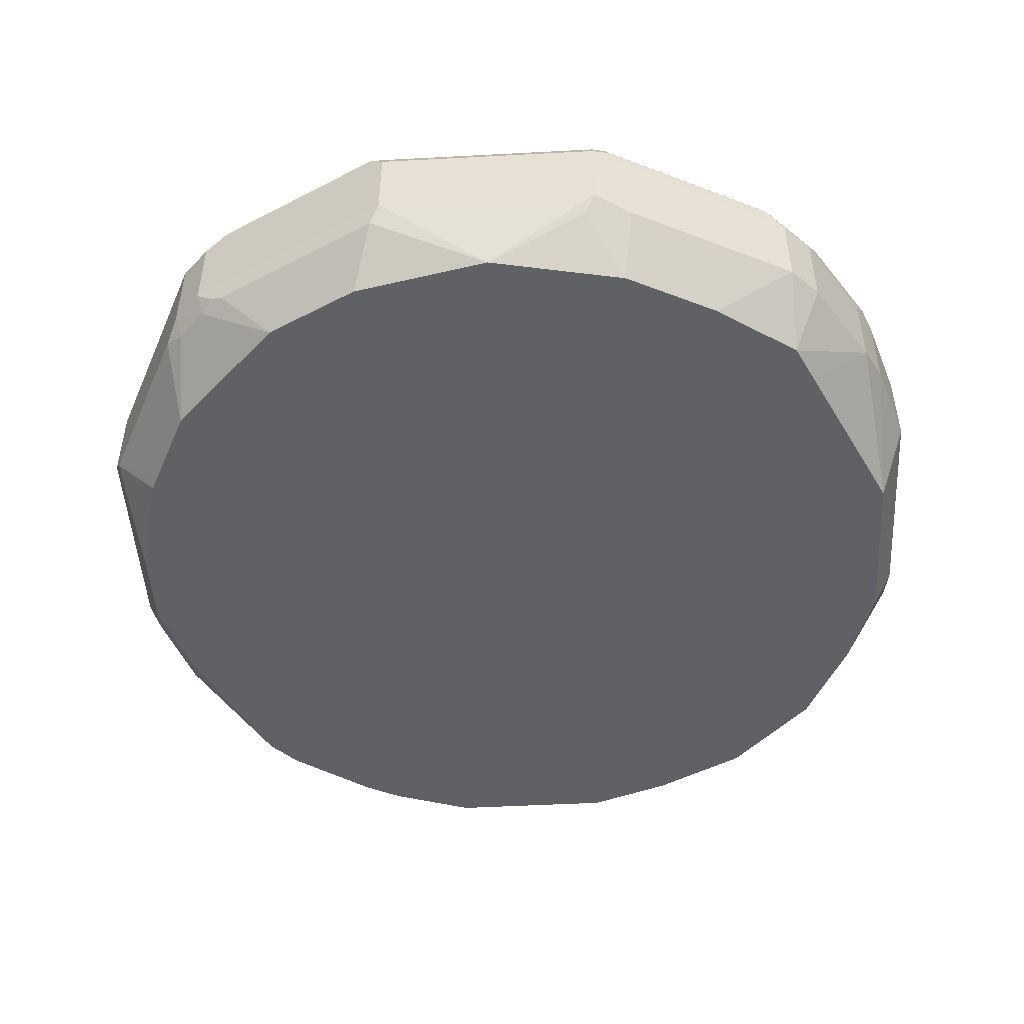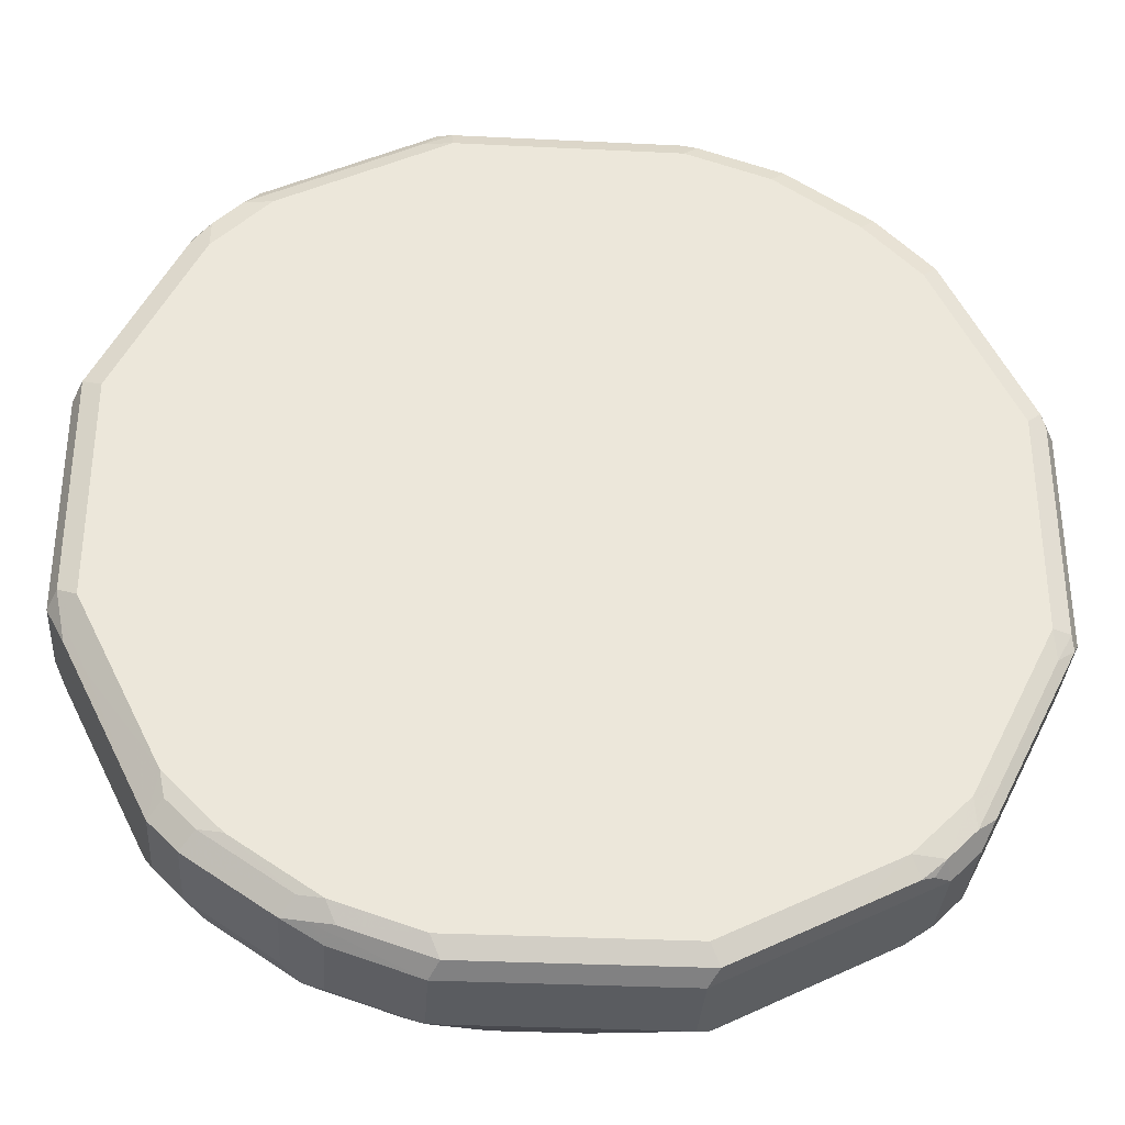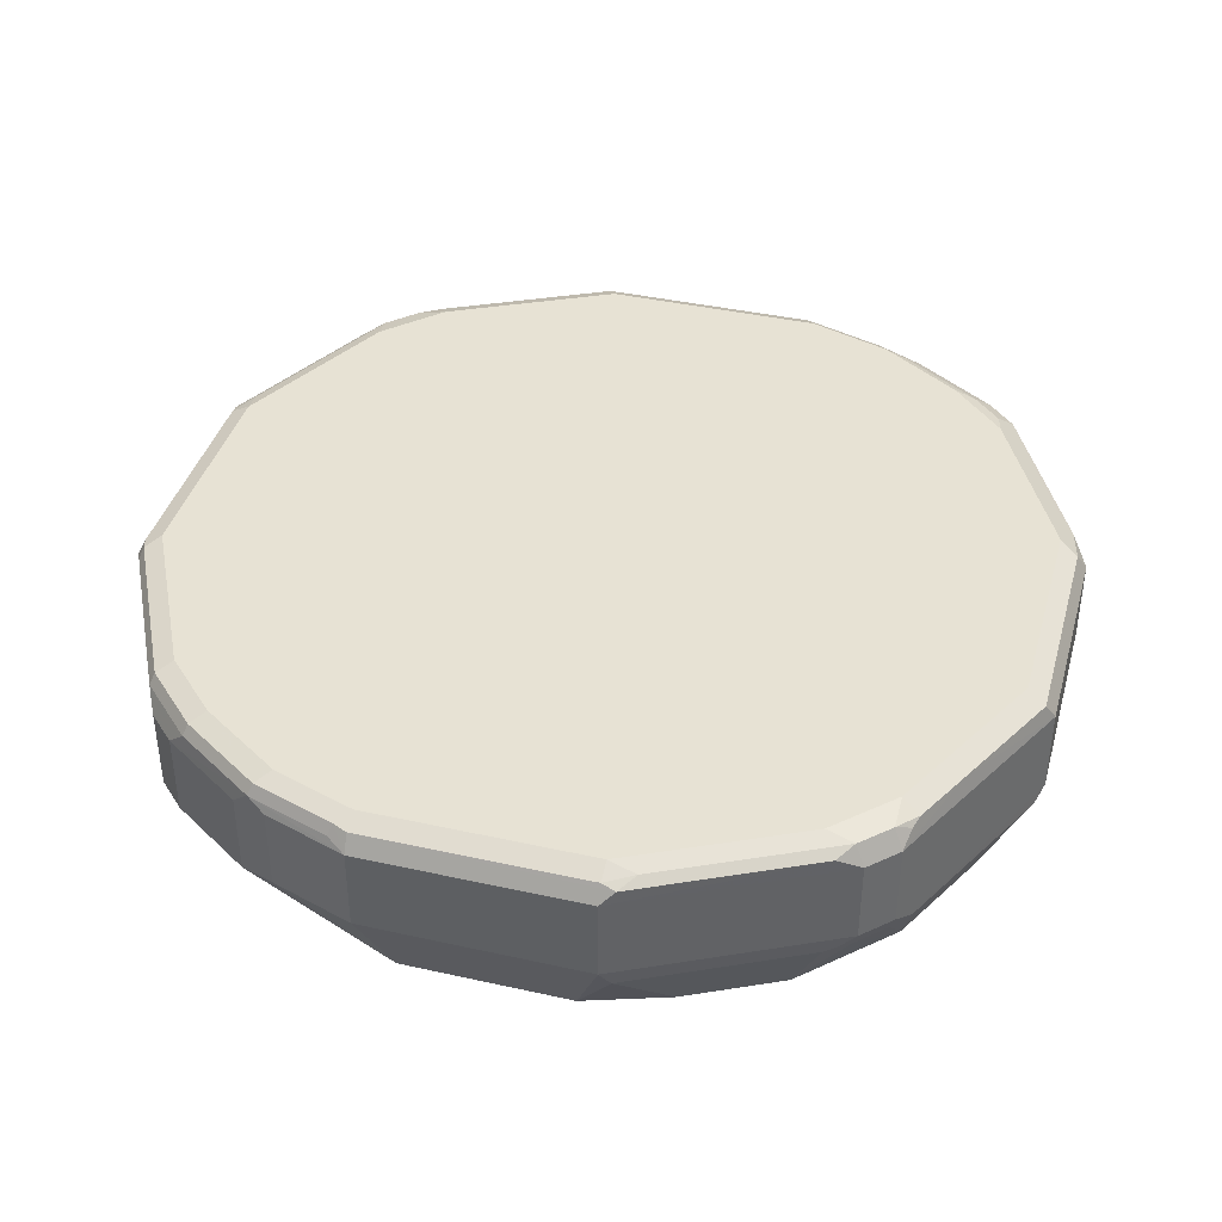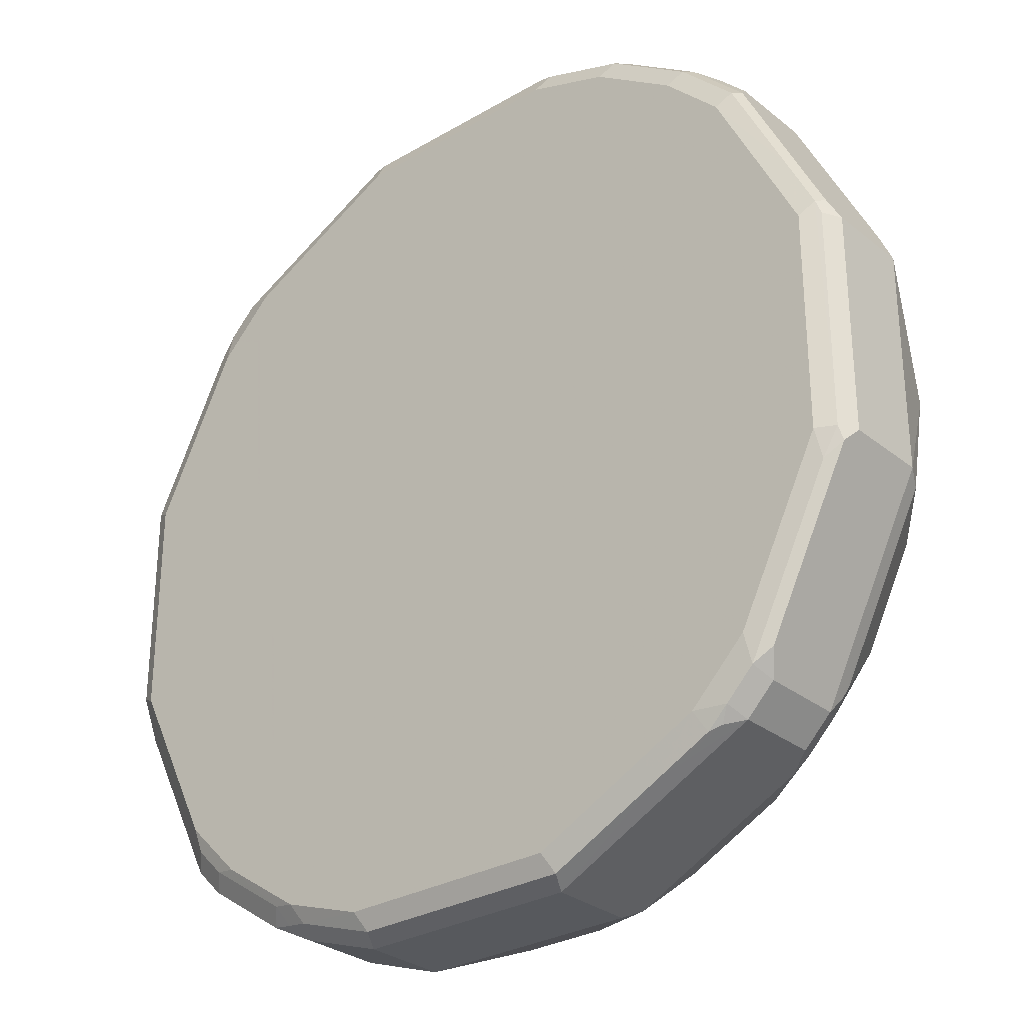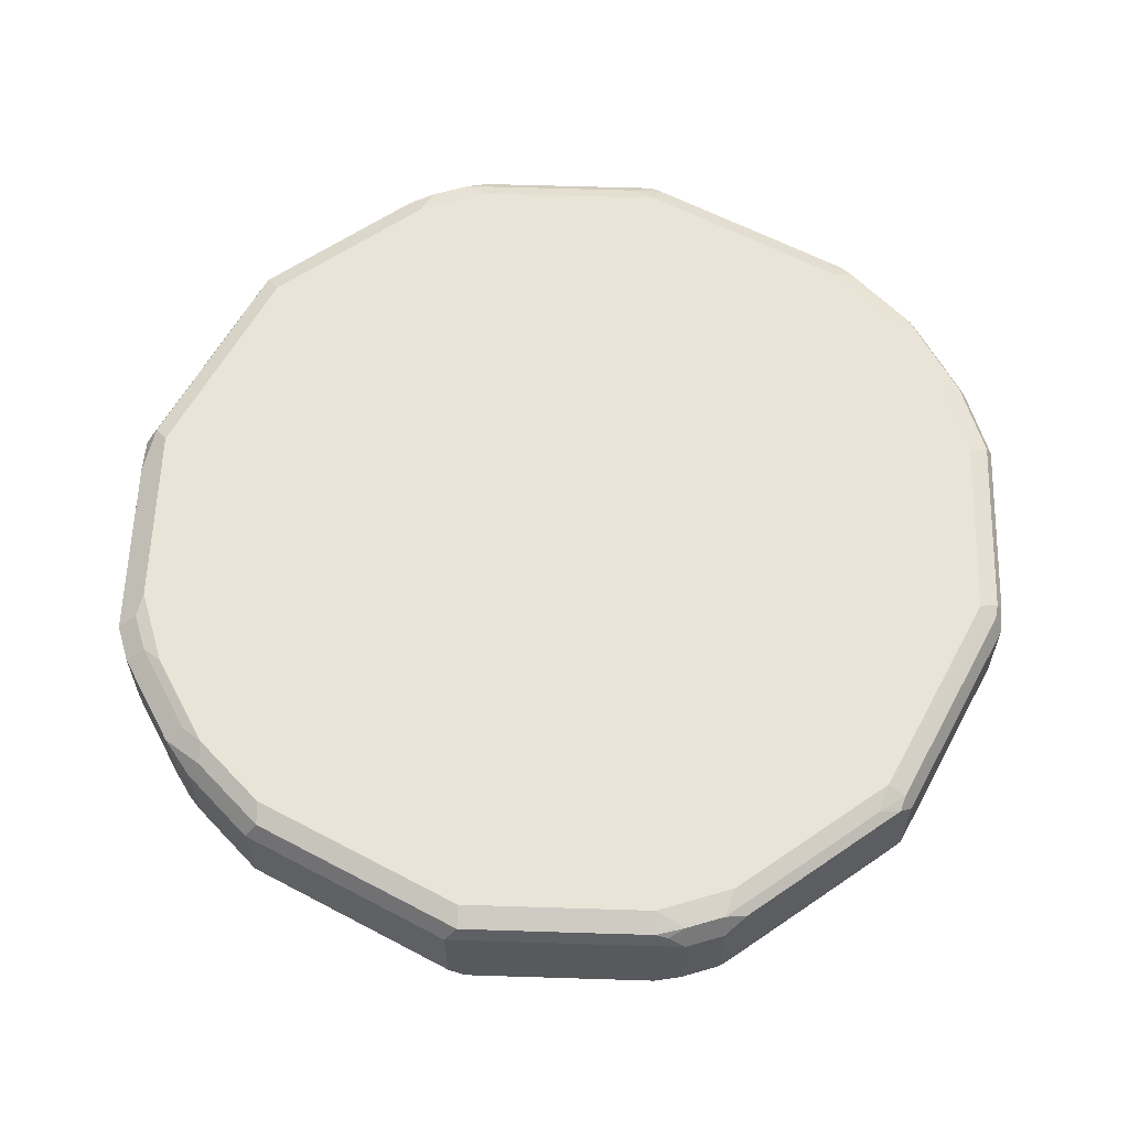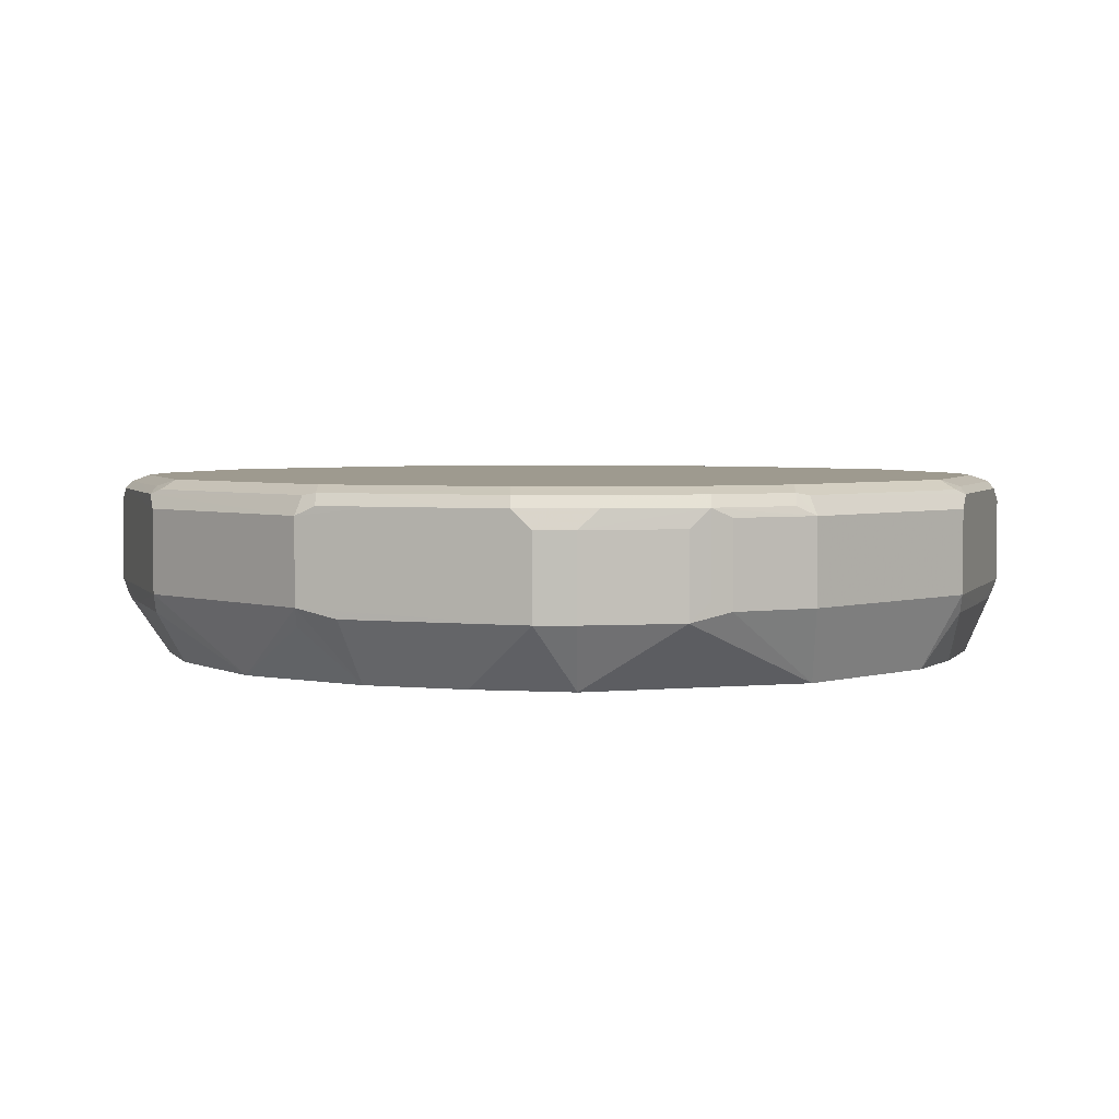
<metadata>
{"format":"obj","ext":"obj","renderer":"f3d","projection":"perspective","resolution":1024,"background":"white","views":[{"elev":-48.7,"azim":-86.6,"up":"+Y"},{"elev":-33.7,"azim":176.2,"up":"+Z"},{"elev":39.8,"azim":15.4,"up":"+Y"},{"elev":-29.5,"azim":-139.3,"up":"+Z"},{"elev":60.5,"azim":-151.6,"up":"+Y"},{"elev":3.6,"azim":-44.5,"up":"+Y"}]}
</metadata>
<code>
v 0.1406 0.7731 -0.5623
v 0.1288 0.7965 -0.5505
v 0.2342 0.7965 -0.5154
v 0.2635 0.7907 -0.5095
v 0.2459 0.7731 -0.527
v 0.1406 0.6677 -0.5623
v -0.1406 0.7731 -0.5623
v 0.1406 0.8082 -0.527
v -0.1522 0.7965 -0.5505
v 0.2459 0.8082 -0.4919
v 0.2752 0.8024 -0.4861
v 0.2928 0.7848 -0.5036
v 0.2694 0.7614 -0.5154
v 0.2459 0.6677 -0.527
v 0.2694 0.656 -0.5154
v 0.1639 0.656 -0.5505
v 0.1581 0.6413 -0.5446
v 0.1406 0.6443 -0.5505
v 0.07023 0.576 -0.527
v -0.1406 0.6677 -0.5623
v -0.3982 0.7731 -0.4334
v -0.2928 0.7965 -0.4803
v -0.1406 0.8082 -0.527
v 0.3514 0.8082 -0.4217
v 0.3806 0.8024 -0.4158
v 0.3982 0.7848 -0.4334
v 0.2928 0.6794 -0.5036
v 0.2635 0.6413 -0.5095
v 0.3982 0.6794 -0.4334
v 0.3748 0.656 -0.445
v 0.1757 0.576 -0.4919
v -0.03511 0.576 -0.527
v -0.1581 0.6501 -0.5535
v -0.369 0.6501 -0.448
v -0.3982 0.6677 -0.4334
v -0.4334 0.7731 -0.3982
v -0.3909 0.7994 -0.4217
v -0.3777 0.7907 -0.4392
v -0.2811 0.8082 -0.4568
v -0.363 0.7965 -0.445
v -0.3514 0.8082 -0.4217
v 0.4217 0.8082 -0.3514
v 0.4158 0.8024 -0.3806
v 0.4334 0.7848 -0.3982
v 0.1991 0.576 -0.4803
v 0.369 0.6413 -0.4392
v 0.363 0.576 -0.3982
v 0.3162 0.576 -0.4217
v 0.4334 0.6794 -0.3982
v 0.445 0.656 -0.3748
v -0.1757 0.576 -0.4919
v -0.1991 0.576 -0.4803
v -0.3865 0.6413 -0.426
v -0.2928 0.576 -0.4334
v -0.4217 0.6413 -0.3909
v -0.4334 0.6677 -0.3982
v -0.5623 0.7731 -0.1406
v -0.448 0.7907 -0.369
v -0.426 0.7994 -0.3865
v -0.4217 0.8082 -0.3514
v 0.451 0.8024 -0.3104
v 0.4568 0.8082 -0.2811
v 0.5095 0.7907 -0.2284
v 0.5388 0.7848 -0.1873
v 0.5623 0.7731 -0.1406
v 0.3982 0.576 -0.363
v 0.5623 0.6677 -0.1406
v 0.4803 0.656 -0.3045
v 0.4392 0.6413 -0.369
v 0.4803 0.576 -0.2342
v 0.4685 0.576 -0.2577
v -0.4334 0.576 -0.2928
v -0.445 0.6443 -0.363
v -0.4392 0.6501 -0.3777
v -0.4803 0.6443 -0.2928
v -0.5623 0.6677 -0.1406
v -0.5623 0.7731 0.1406
v -0.5535 0.7907 -0.1581
v -0.4612 0.7994 -0.3162
v -0.4568 0.8082 -0.2811
v 0.527 0.8082 -0.1406
v 0.5446 0.7907 -0.1581
v 0.5505 0.7965 -0.1288
v 0.5623 0.7731 0.1406
v 0.5623 0.6677 0.1406
v 0.527 0.576 -0.1053
v 0.5505 0.656 -0.1639
v 0.5154 0.656 -0.2342
v 0.4851 0.576 -0.2246
v -0.464 0.576 -0.2317
v -0.4803 0.576 -0.1991
v -0.5505 0.6443 -0.1522
v -0.527 0.576 0
v -0.5623 0.6677 0.1406
v -0.4334 0.7614 0.3982
v -0.4803 0.7848 0.3045
v -0.5154 0.7848 0.2342
v -0.5505 0.7848 0.1639
v -0.5446 0.7994 0.1581
v -0.5505 0.7965 0.1406
v -0.5505 0.7965 -0.1406
v -0.5314 0.7994 -0.1757
v -0.527 0.8082 -0.1406
v 0.527 0.8082 0.1406
v 0.5505 0.7965 0.1522
v 0.4803 0.7965 0.2928
v 0.4334 0.7731 0.3982
v 0.5535 0.6501 0.1581
v 0.527 0.576 0.1053
v 0.4334 0.6677 0.3982
v 0.448 0.6501 0.369
v 0.5446 0.6413 -0.1581
v 0.4919 0.576 -0.2108
v -0.4919 0.576 -0.1757
v -0.5505 0.6443 0.1288
v -0.4919 0.576 0.1757
v -0.5388 0.656 0.1873
v -0.4334 0.656 0.3982
v -0.3982 0.7614 0.4334
v -0.445 0.7848 0.3748
v -0.5095 0.7994 0.2284
v -0.4392 0.7994 0.369
v -0.527 0.8082 0.1406
v 0.4568 0.8082 0.2811
v 0.4217 0.8082 0.3514
v 0.445 0.7965 0.363
v 0.4392 0.7907 0.3777
v 0.4217 0.7994 0.3909
v 0.3982 0.7731 0.4334
v 0.4803 0.576 0.2342
v 0.4919 0.576 0.2108
v 0.3982 0.6677 0.4334
v 0.3909 0.6413 0.4217
v 0.426 0.6413 0.3865
v 0.4334 0.576 0.3279
v 0.4568 0.576 0.2811
v -0.4803 0.576 0.1991
v -0.4334 0.576 0.2928
v -0.363 0.576 0.3982
v -0.3982 0.656 0.4334
v -0.2928 0.7614 0.5036
v -0.2694 0.7848 0.5154
v -0.3748 0.7848 0.445
v -0.4568 0.8082 0.2811
v -0.4217 0.8082 0.3514
v -0.369 0.7994 0.4392
v 0.3514 0.8082 0.4217
v 0.3865 0.7994 0.426
v 0.369 0.7907 0.448
v 0.1406 0.7731 0.5623
v 0.3777 0.6501 0.4392
v 0.3279 0.576 0.4334
v 0.1406 0.6677 0.5623
v 0.2928 0.6443 0.4803
v -0.3162 0.576 0.4217
v -0.2928 0.656 0.5036
v -0.2694 0.6794 0.5154
v -0.2459 0.7731 0.527
v -0.1406 0.7731 0.5623
v -0.1639 0.7848 0.5505
v -0.2635 0.7994 0.5095
v -0.3514 0.8082 0.4217
v 0.2811 0.8082 0.4568
v 0.3162 0.7994 0.4612
v 0.1581 0.7907 0.5535
v 0.363 0.6443 0.445
v 0.2811 0.576 0.4568
v 0.1053 0.576 0.527
v 0.1522 0.6443 0.5505
v -0.1406 0.6677 0.5623
v 0.2342 0.576 0.4803
v -0.1329 0.576 0.5134
v -0.1053 0.576 0.527
v -0.2459 0.6677 0.527
v -0.1406 0.7965 0.5505
v -0.1581 0.7994 0.5446
v -0.1406 0.8082 0.527
v -0.2459 0.8082 0.4919
v 0.1406 0.8082 0.527
v 0.1757 0.7994 0.5314
v 0.1406 0.7965 0.5505
v 0.2108 0.576 0.4919
f 1 2 3
f 95 140 119
f 95 118 140
f 95 120 96
f 95 143 120
f 95 119 143
f 94 117 118
f 94 116 117
f 94 115 116
f 96 121 97
f 93 116 115
f 92 114 93
f 91 114 92
f 87 89 88
f 87 113 89
f 87 112 113
f 86 113 112
f 86 112 87
f 85 111 108
f 93 115 94
f 96 120 122
f 96 122 121
f 97 121 99
f 108 111 136
f 108 131 109
f 108 130 131
f 107 132 110
f 107 129 132
f 107 128 129
f 107 127 128
f 106 127 107
f 106 126 127
f 106 125 126
f 106 124 125
f 104 106 105
f 104 124 106
f 101 103 102
f 99 121 123
f 99 101 100
f 99 103 101
f 99 123 103
f 97 99 98
f 85 110 111
f 108 136 130
f 85 108 109
f 84 107 110
f 73 75 74
f 72 75 73
f 72 90 75
f 68 89 70
f 68 88 89
f 67 88 68
f 67 87 88
f 67 86 87
f 75 90 91
f 67 109 86
f 66 69 71
f 65 85 67
f 65 84 85
f 65 105 84
f 65 83 105
f 65 82 83
f 64 82 65
f 63 82 64
f 67 85 109
f 75 91 92
f 75 92 76
f 76 92 93
f 84 106 107
f 84 105 106
f 81 83 82
f 81 105 83
f 81 104 105
f 79 103 80
f 79 102 103
f 78 102 79
f 78 101 102
f 78 100 101
f 77 118 95
f 77 94 118
f 77 100 78
f 77 99 100
f 77 98 99
f 77 97 98
f 77 96 97
f 77 95 96
f 76 93 94
f 84 110 85
f 110 132 133
f 110 133 134
f 110 134 111
f 155 172 156
f 154 171 167
f 154 169 171
f 153 173 168
f 153 170 173
f 153 169 154
f 153 168 169
f 152 154 167
f 156 172 173
f 152 166 154
f 151 166 152
f 150 170 153
f 150 159 170
f 150 165 159
f 149 164 165
f 148 164 149
f 147 164 148
f 147 163 164
f 151 154 166
f 156 173 174
f 156 174 157
f 158 174 170
f 179 181 180
f 176 179 177
f 176 181 179
f 175 181 176
f 170 174 173
f 169 182 171
f 168 182 169
f 165 181 175
f 165 180 181
f 164 180 165
f 163 180 164
f 163 179 180
f 161 178 162
f 161 177 178
f 161 176 177
f 159 176 160
f 159 175 176
f 159 165 175
f 158 170 159
f 146 161 162
f 142 146 143
f 142 161 146
f 142 176 161
f 125 128 126
f 122 162 145
f 122 146 162
f 121 145 144
f 121 122 145
f 121 144 123
f 120 146 122
f 120 143 146
f 119 156 141
f 119 140 156
f 119 142 143
f 119 141 142
f 118 137 138
f 118 139 140
f 118 138 139
f 117 137 118
f 116 137 117
f 111 135 136
f 111 134 135
f 125 147 128
f 63 81 82
f 126 128 127
f 128 148 129
f 142 160 176
f 142 159 160
f 142 158 159
f 142 174 158
f 142 157 174
f 141 157 142
f 141 156 157
f 139 156 140
f 139 155 156
f 133 152 135
f 133 135 134
f 132 154 151
f 132 153 154
f 132 152 133
f 132 151 152
f 129 153 132
f 129 150 153
f 129 149 150
f 129 148 149
f 128 147 148
f 62 81 63
f 149 165 150
f 60 79 80
f 15 28 17
f 12 29 27
f 12 26 29
f 12 15 13
f 12 27 15
f 11 26 12
f 11 25 26
f 11 24 25
f 15 17 16
f 10 24 11
f 9 22 39
f 8 24 10
f 8 42 24
f 8 62 42
f 8 81 62
f 8 104 81
f 8 124 104
f 8 125 124
f 9 39 23
f 15 27 29
f 15 29 30
f 15 30 46
f 19 135 152
f 19 136 135
f 19 130 136
f 19 131 130
f 19 109 131
f 19 86 109
f 19 113 86
f 19 89 113
f 19 70 89
f 19 71 70
f 19 66 71
f 19 47 66
f 19 48 47
f 19 45 48
f 19 31 45
f 17 31 19
f 17 28 31
f 17 19 18
f 15 46 28
f 8 147 125
f 19 152 167
f 8 163 147
f 8 177 179
f 5 12 13
f 4 12 5
f 4 11 12
f 4 10 11
f 3 8 10
f 3 10 4
f 2 23 8
f 2 9 23
f 5 13 15
f 2 8 3
f 1 7 9
f 1 20 7
f 1 6 20
f 1 14 6
f 1 5 14
f 1 4 5
f 1 3 4
f 61 62 63
f 1 9 2
f 6 14 15
f 6 15 16
f 6 16 17
f 8 178 177
f 8 162 178
f 8 145 162
f 8 144 145
f 8 123 144
f 8 103 123
f 8 80 103
f 8 60 80
f 8 41 60
f 8 39 41
f 8 23 39
f 7 22 9
f 7 21 22
f 7 35 21
f 7 20 35
f 6 32 20
f 6 19 32
f 6 18 19
f 6 17 18
f 8 179 163
f 19 167 171
f 5 15 14
f 19 182 168
f 44 63 64
f 44 61 63
f 42 62 61
f 42 44 43
f 42 61 44
f 37 60 41
f 37 59 60
f 37 40 38
f 44 64 65
f 37 41 40
f 36 58 59
f 36 57 58
f 36 76 57
f 36 56 76
f 35 53 55
f 35 55 56
f 34 54 53
f 34 52 54
f 36 59 37
f 44 65 67
f 44 67 49
f 49 67 68
f 59 79 60
f 19 171 182
f 58 79 59
f 58 78 79
f 57 78 58
f 57 77 78
f 57 94 77
f 57 76 94
f 56 75 76
f 56 74 75
f 55 74 56
f 55 72 73
f 54 72 55
f 53 54 55
f 50 71 69
f 50 70 71
f 50 68 70
f 50 69 66
f 49 68 50
f 34 53 35
f 33 52 34
f 55 73 74
f 32 51 33
f 20 34 35
f 20 33 34
f 20 32 33
f 19 51 32
f 19 52 51
f 19 54 52
f 19 72 54
f 19 90 72
f 19 91 90
f 19 114 91
f 19 93 114
f 19 137 116
f 19 138 137
f 19 139 138
f 19 155 139
f 19 172 155
f 19 168 173
f 33 51 52
f 19 173 172
f 21 35 56
f 21 56 36
f 19 116 93
f 21 37 38
f 30 66 47
f 30 50 66
f 21 36 37
f 30 47 46
f 29 50 30
f 29 49 50
f 28 47 48
f 28 46 47
f 28 45 31
f 26 49 29
f 28 48 45
f 26 44 49
f 25 44 26
f 25 43 44
f 21 38 22
f 24 43 25
f 24 42 43
f 22 41 39
f 22 40 41
f 22 38 40

</code>
